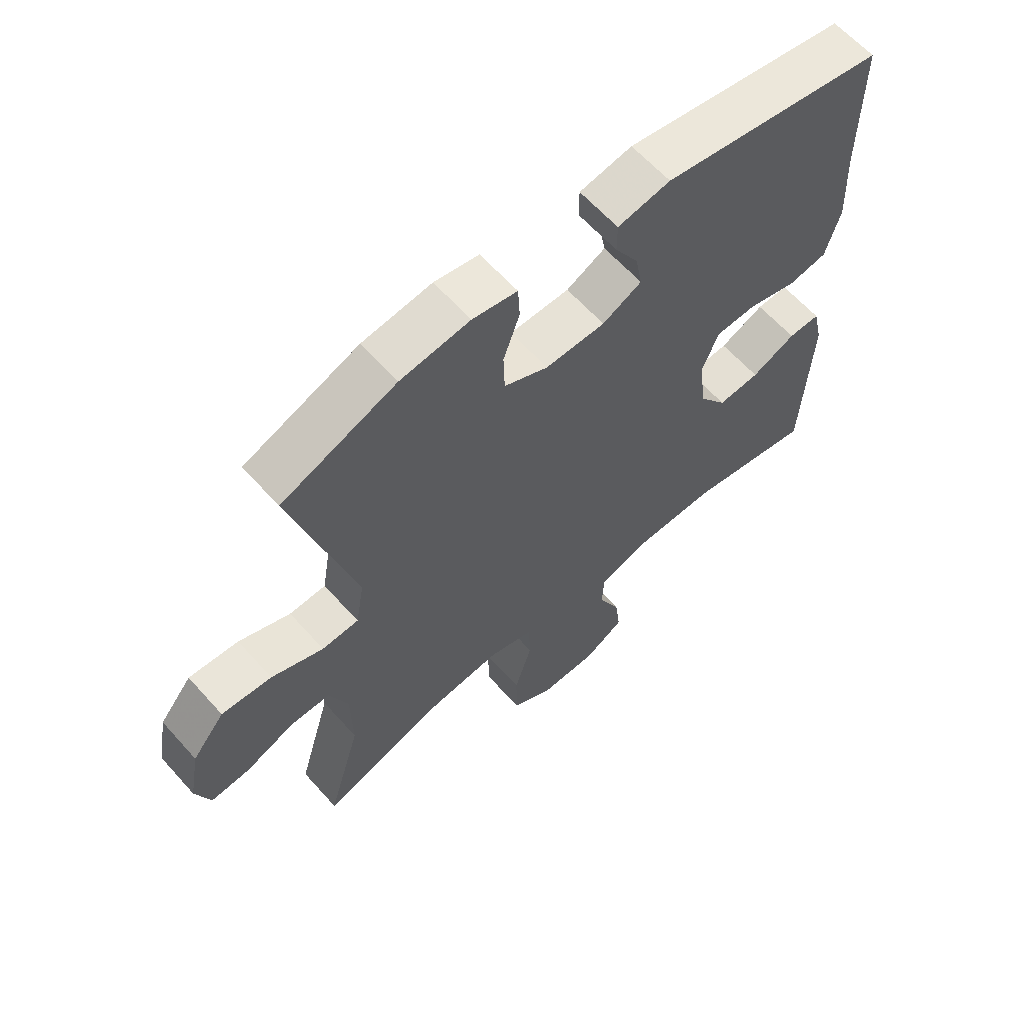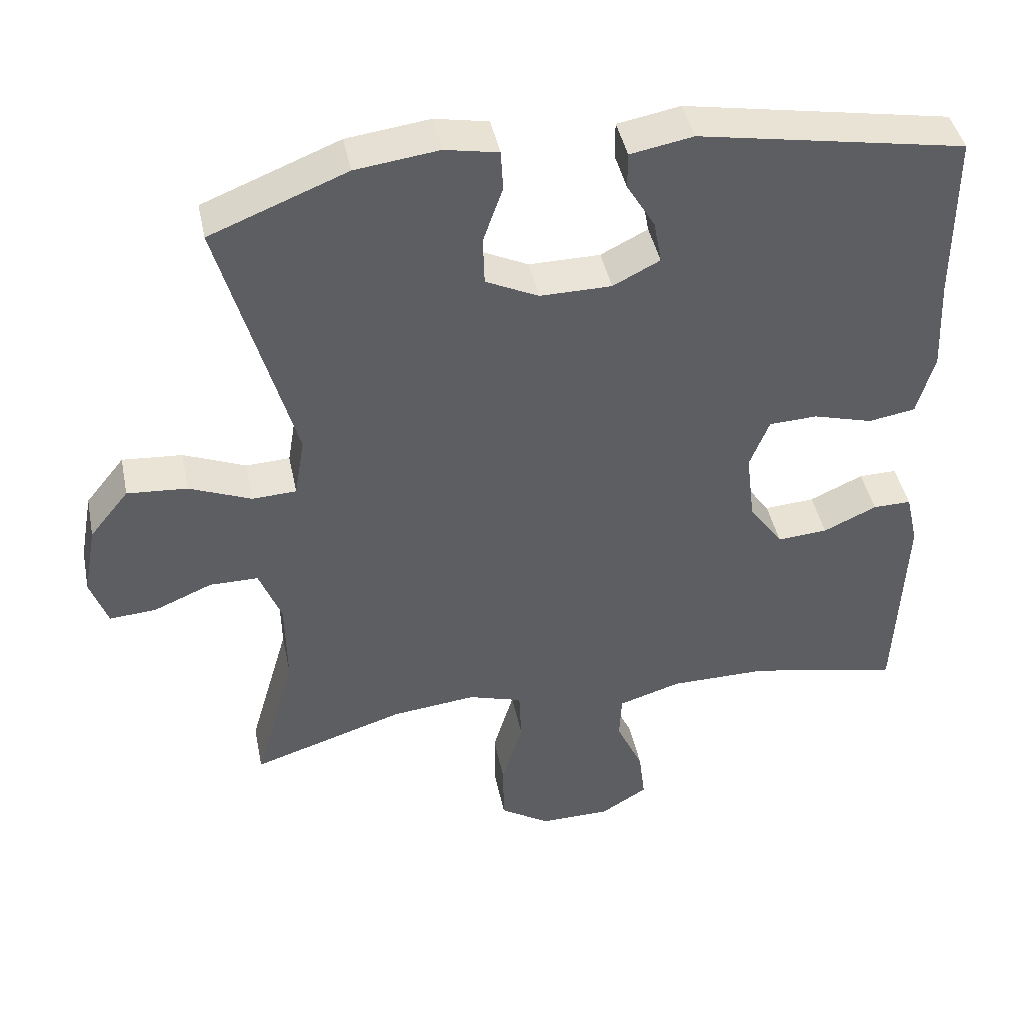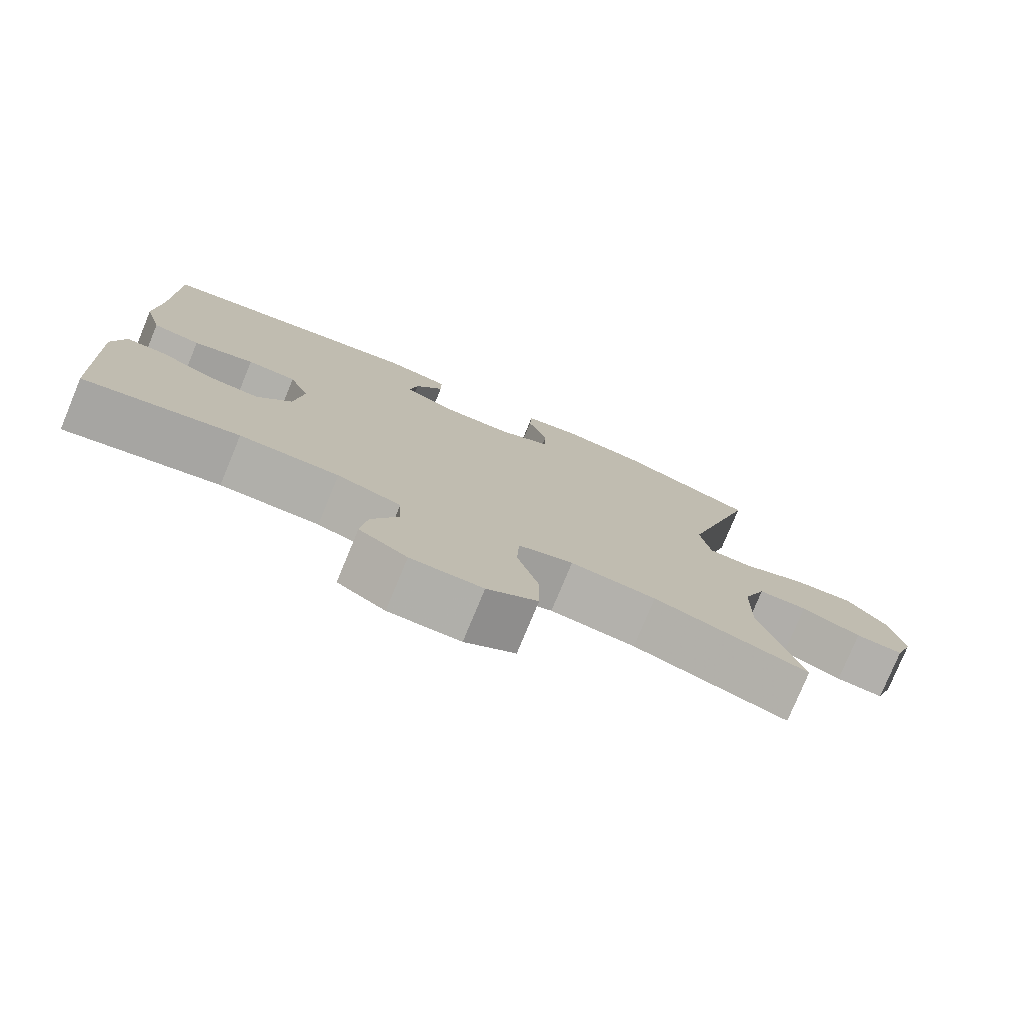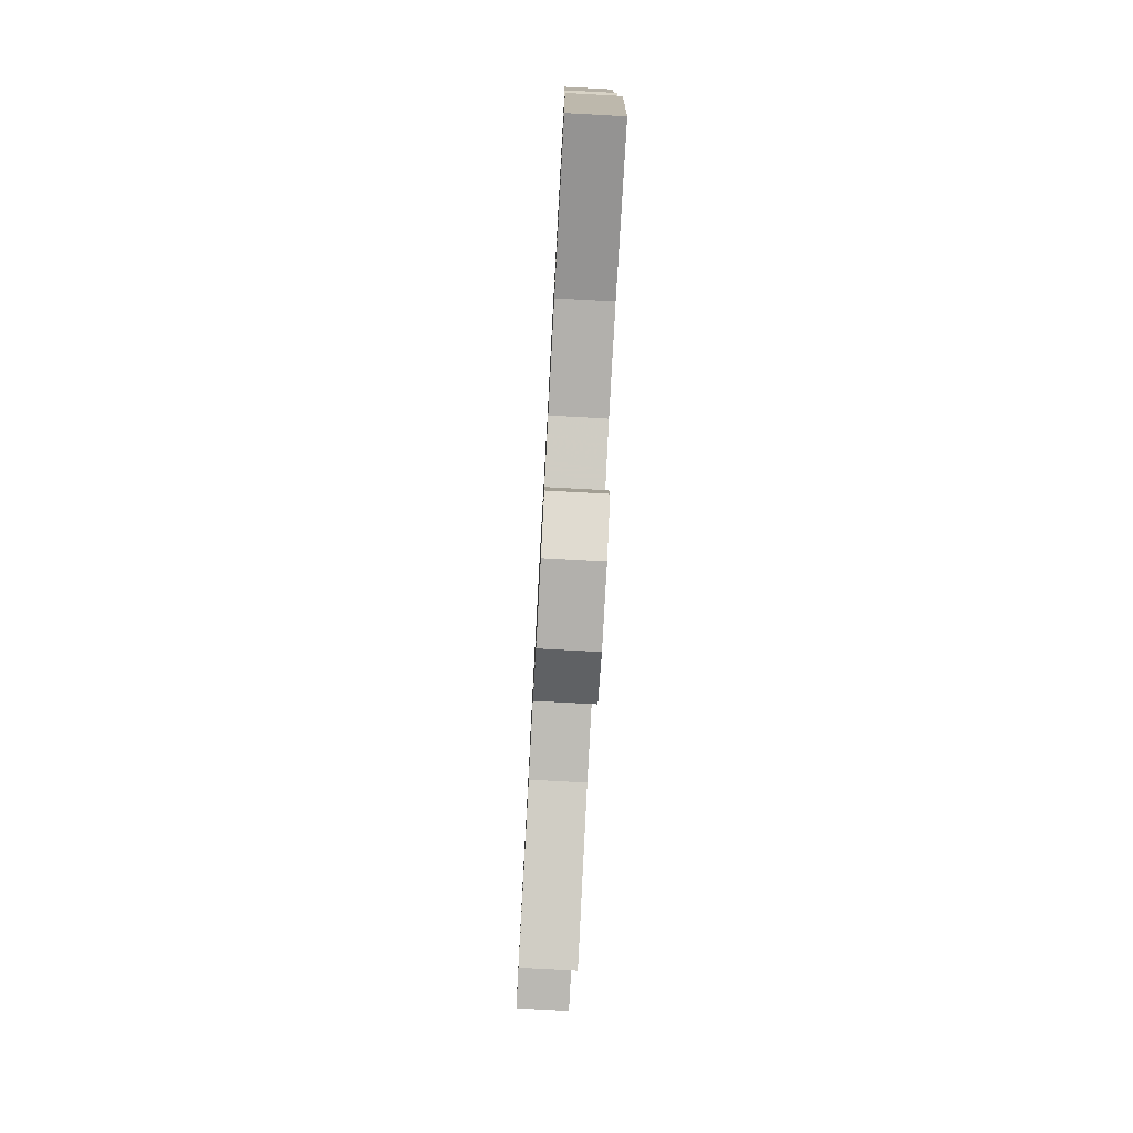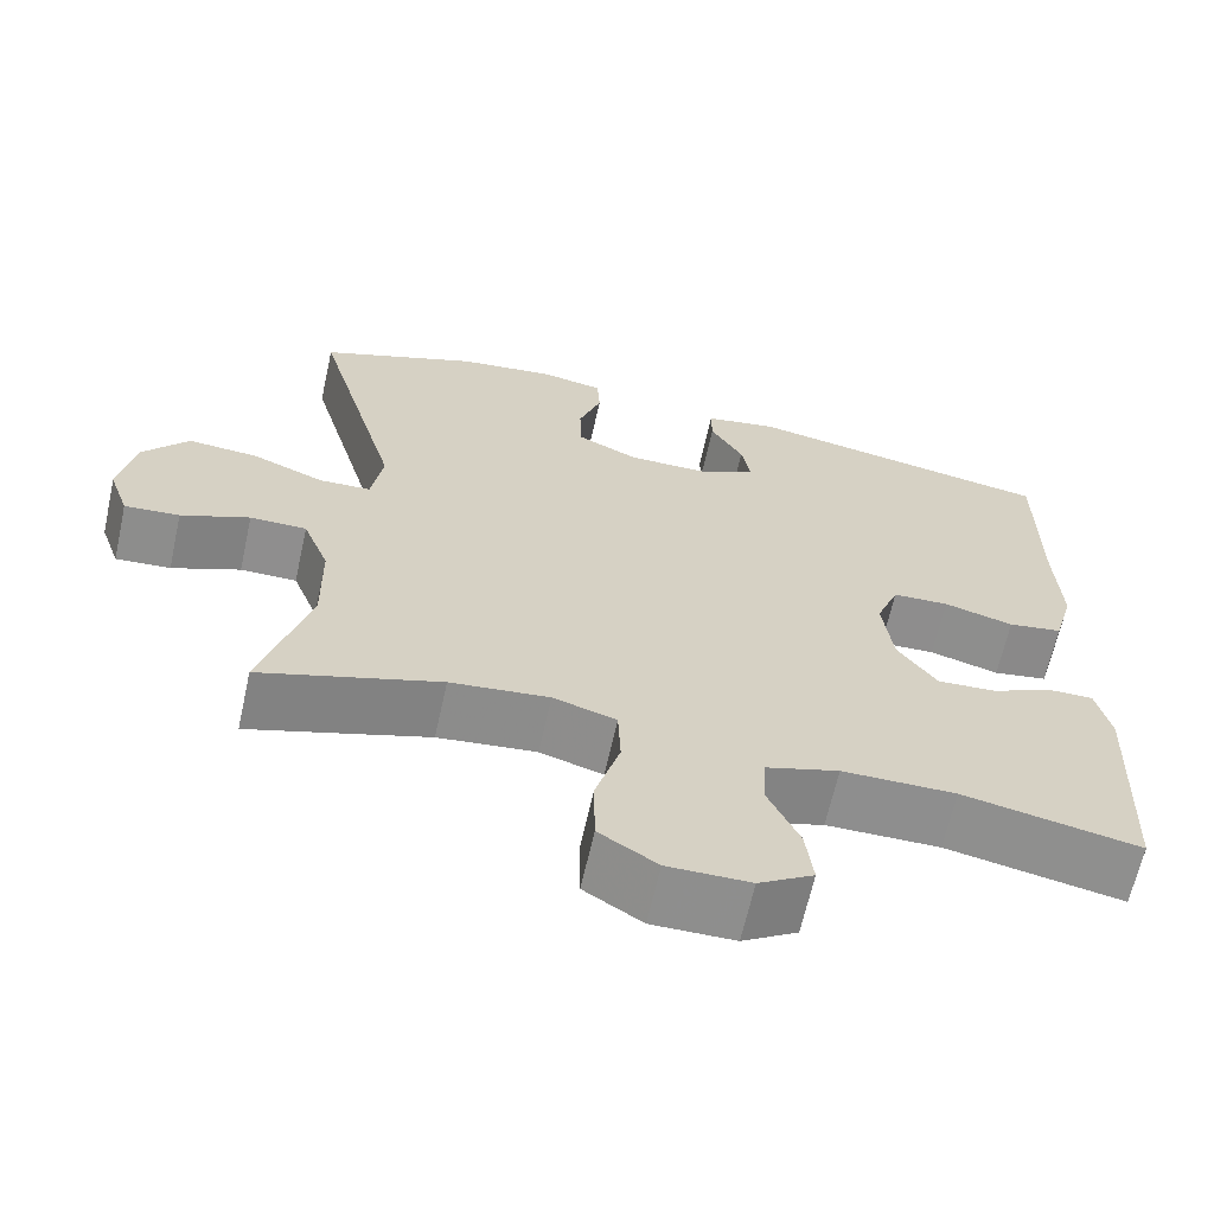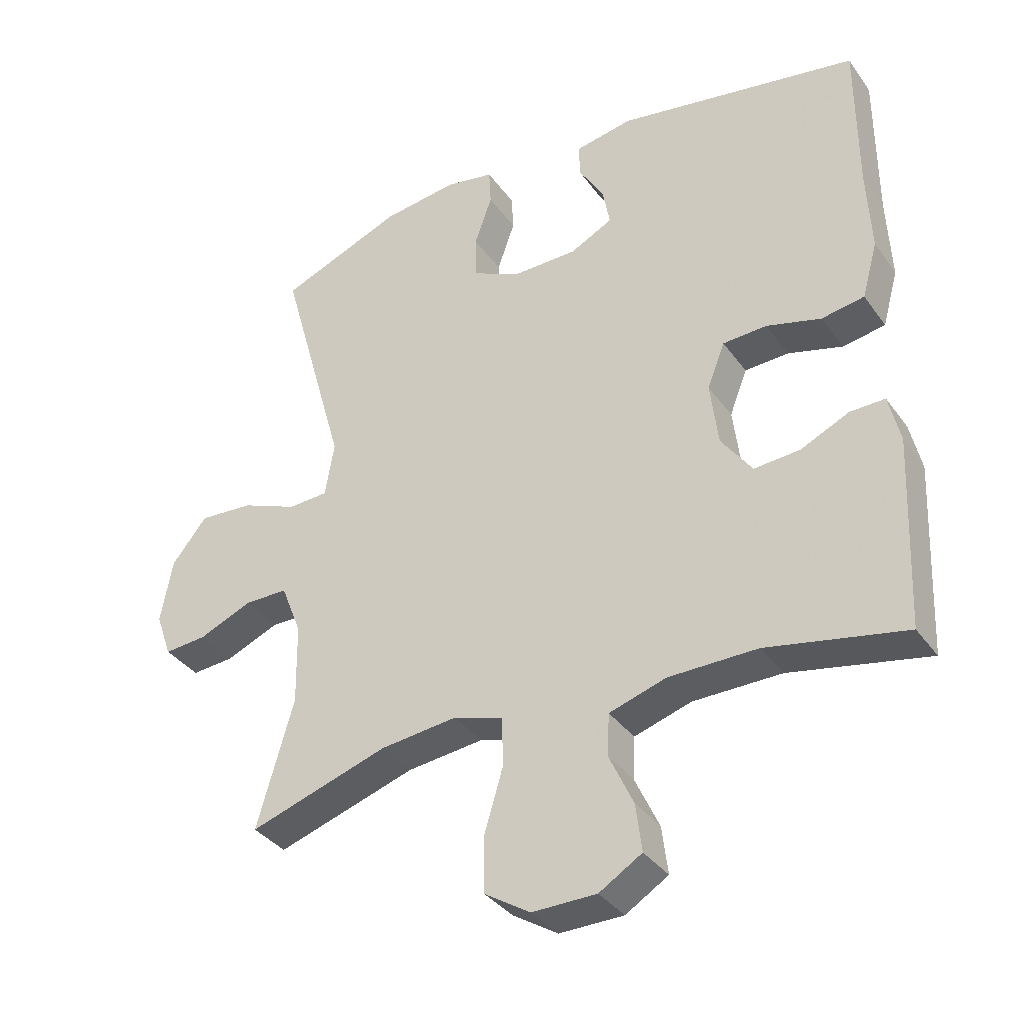
<metadata>
{"format":"obj","ext":"obj","renderer":"f3d","projection":"perspective","resolution":1024,"background":"white","views":[{"elev":62.5,"azim":138.3,"up":"+Z"},{"elev":43.1,"azim":168.5,"up":"+Z"},{"elev":-77.9,"azim":-22.5,"up":"+Z"},{"elev":-78.2,"azim":-93.1,"up":"+Z"},{"elev":-65.0,"azim":167.5,"up":"+Z"},{"elev":-35.9,"azim":-149.1,"up":"+Z"}]}
</metadata>
<code>
v -0.5 0.07 -0.5
v -0.513 0.07 -0.209
v -0.496 0.07 -0.135
v -0.443 0.07 -0.136
v -0.369 0.07 -0.17
v -0.299 0.07 -0.175
v -0.252 0.07 -0.109
v -0.24 0.07 -0.011
v -0.267 0.07 0.058
v -0.334 0.07 0.061
v -0.417 0.07 0.038
v -0.482 0.07 0.049
v -0.506 0.07 0.135
v -0.5 0.07 0.264
v -0.5 0.07 0.5
v -0.13 0.07 0.566
v -0.043 0.07 0.55
v -0.043 0.07 0.5
v -0.082 0.07 0.435
v -0.093 0.07 0.375
v -0.028 0.07 0.342
v 0.071 0.07 0.341
v 0.144 0.07 0.376
v 0.146 0.07 0.443
v 0.119 0.07 0.52
v 0.122 0.07 0.576
v 0.196 0.07 0.59
v 0.311 0.07 0.575
v 0.5 0.07 0.5
v 0.398 0.07 0.137
v 0.412 0.07 0.053
v 0.473 0.07 0.05
v 0.559 0.07 0.085
v 0.642 0.07 0.091
v 0.696 0.07 0.024
v 0.714 0.07 -0.074
v 0.69 0.07 -0.142
v 0.625 0.07 -0.137
v 0.544 0.07 -0.103
v 0.477 0.07 -0.103
v 0.446 0.07 -0.182
v 0.444 0.07 -0.305
v 0.5 0.07 -0.5
v 0.288 0.07 -0.432
v 0.171 0.07 -0.419
v 0.096 0.07 -0.442
v 0.093 0.07 -0.516
v 0.122 0.07 -0.613
v 0.121 0.07 -0.699
v 0.052 0.07 -0.743
v -0.046 0.07 -0.742
v -0.111 0.07 -0.702
v -0.102 0.07 -0.63
v -0.065 0.07 -0.55
v -0.068 0.07 -0.486
v -0.155 0.07 -0.459
v -0.29 0.07 -0.458
v -0.5 0 -0.5
v -0.513 0 -0.209
v -0.496 0 -0.135
v -0.443 0 -0.136
v -0.369 0 -0.17
v -0.299 0 -0.175
v -0.252 0 -0.109
v -0.24 0 -0.011
v -0.267 0 0.058
v -0.334 0 0.061
v -0.417 0 0.038
v -0.482 0 0.049
v -0.506 0 0.135
v -0.5 0 0.264
v -0.5 0 0.5
v -0.13 0 0.566
v -0.043 0 0.55
v -0.043 0 0.5
v -0.082 0 0.435
v -0.093 0 0.375
v -0.028 0 0.342
v 0.071 0 0.341
v 0.144 0 0.376
v 0.146 0 0.443
v 0.119 0 0.52
v 0.122 0 0.576
v 0.196 0 0.59
v 0.311 0 0.575
v 0.5 0 0.5
v 0.398 0 0.137
v 0.412 0 0.053
v 0.473 0 0.05
v 0.559 0 0.085
v 0.642 0 0.091
v 0.696 0 0.024
v 0.714 0 -0.074
v 0.69 0 -0.142
v 0.625 0 -0.137
v 0.544 0 -0.103
v 0.477 0 -0.103
v 0.446 0 -0.182
v 0.444 0 -0.305
v 0.5 0 -0.5
v 0.288 0 -0.432
v 0.171 0 -0.419
v 0.096 0 -0.442
v 0.093 0 -0.516
v 0.122 0 -0.613
v 0.121 0 -0.699
v 0.052 0 -0.743
v -0.046 0 -0.742
v -0.111 0 -0.702
v -0.102 0 -0.63
v -0.065 0 -0.55
v -0.068 0 -0.486
v -0.155 0 -0.459
v -0.29 0 -0.458
f 52 53 54
f 51 52 54
f 50 51 54
f 49 50 54
f 48 49 54
f 47 48 54
f 46 47 54 55
f 45 46 55 56
f 42 43 44
f 41 42 44 45
f 45 56 57
f 41 45 57
f 40 41 57
f 37 38 39
f 36 37 39
f 35 36 39
f 34 35 39
f 33 34 39
f 32 33 39
f 31 32 39 40
f 28 29 30
f 27 28 30
f 26 27 30
f 25 26 30
f 24 25 30
f 23 24 30 31
f 40 57 1
f 31 40 1
f 23 31 1
f 22 23 1
f 17 18 19
f 16 17 19
f 15 16 19
f 14 15 19
f 14 19 20
f 13 14 20
f 12 13 20
f 11 12 20
f 10 11 20
f 9 10 20 21
f 3 4 5
f 2 3 5
f 1 2 5
f 1 5 6
f 22 1 6 7
f 8 9 21 22
f 7 8 22
f 111 110 109
f 111 109 108
f 111 108 107
f 111 107 106
f 111 106 105
f 111 105 104
f 112 111 104 103
f 113 112 103 102
f 101 100 99
f 102 101 99 98
f 114 113 102
f 114 102 98
f 114 98 97
f 96 95 94
f 96 94 93
f 96 93 92
f 96 92 91
f 96 91 90
f 96 90 89
f 97 96 89 88
f 87 86 85
f 87 85 84
f 87 84 83
f 87 83 82
f 87 82 81
f 88 87 81 80
f 58 114 97
f 58 97 88
f 58 88 80
f 58 80 79
f 76 75 74
f 76 74 73
f 76 73 72
f 76 72 71
f 77 76 71
f 77 71 70
f 77 70 69
f 77 69 68
f 77 68 67
f 78 77 67 66
f 62 61 60
f 62 60 59
f 62 59 58
f 63 62 58
f 64 63 58 79
f 79 78 66 65
f 79 65 64
f 1 58 59 2
f 2 59 60 3
f 3 60 61 4
f 4 61 62 5
f 5 62 63 6
f 6 63 64 7
f 7 64 65 8
f 8 65 66 9
f 9 66 67 10
f 10 67 68 11
f 11 68 69 12
f 12 69 70 13
f 13 70 71 14
f 14 71 72 15
f 15 72 73 16
f 16 73 74 17
f 17 74 75 18
f 18 75 76 19
f 19 76 77 20
f 20 77 78 21
f 21 78 79 22
f 22 79 80 23
f 23 80 81 24
f 24 81 82 25
f 25 82 83 26
f 26 83 84 27
f 27 84 85 28
f 28 85 86 29
f 29 86 87 30
f 30 87 88 31
f 31 88 89 32
f 32 89 90 33
f 33 90 91 34
f 34 91 92 35
f 35 92 93 36
f 36 93 94 37
f 37 94 95 38
f 38 95 96 39
f 39 96 97 40
f 40 97 98 41
f 41 98 99 42
f 42 99 100 43
f 43 100 101 44
f 44 101 102 45
f 45 102 103 46
f 46 103 104 47
f 47 104 105 48
f 48 105 106 49
f 49 106 107 50
f 50 107 108 51
f 51 108 109 52
f 52 109 110 53
f 53 110 111 54
f 54 111 112 55
f 55 112 113 56
f 56 113 114 57
f 57 114 58 1

</code>
